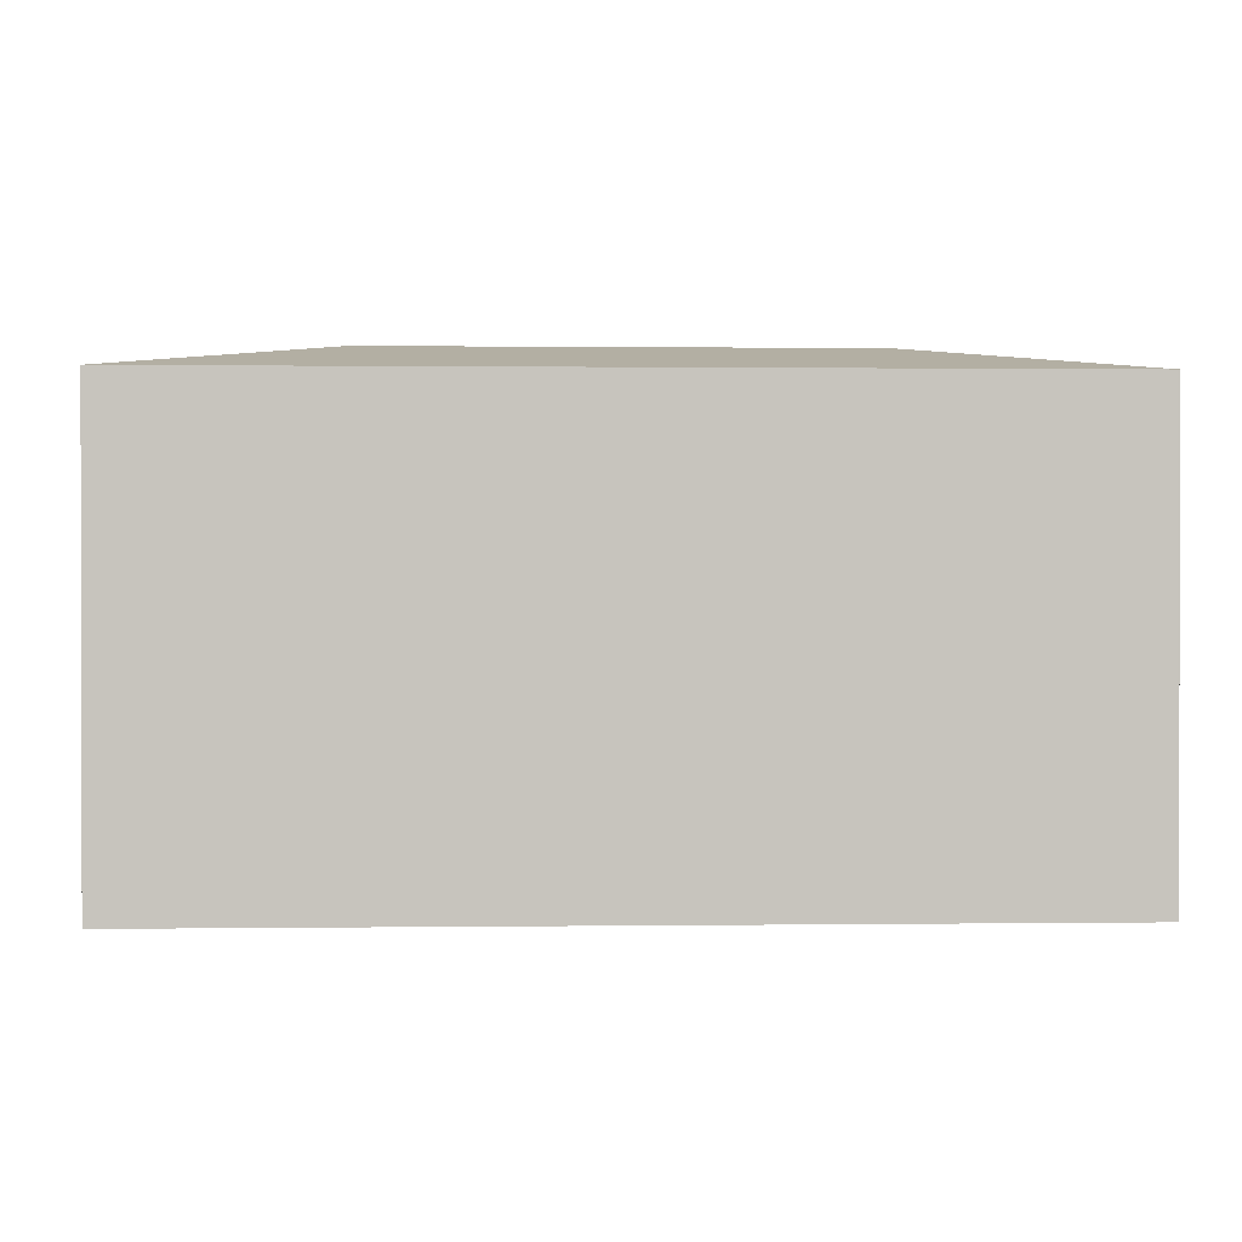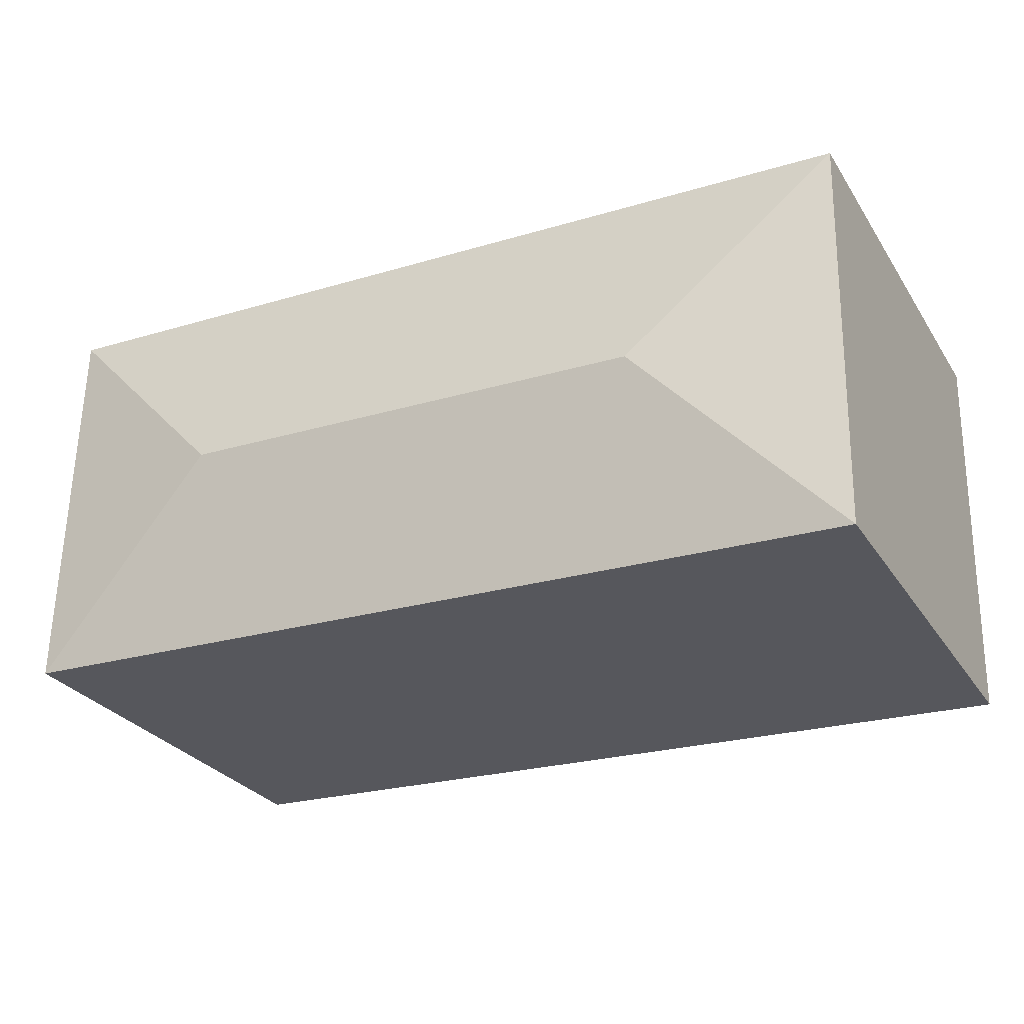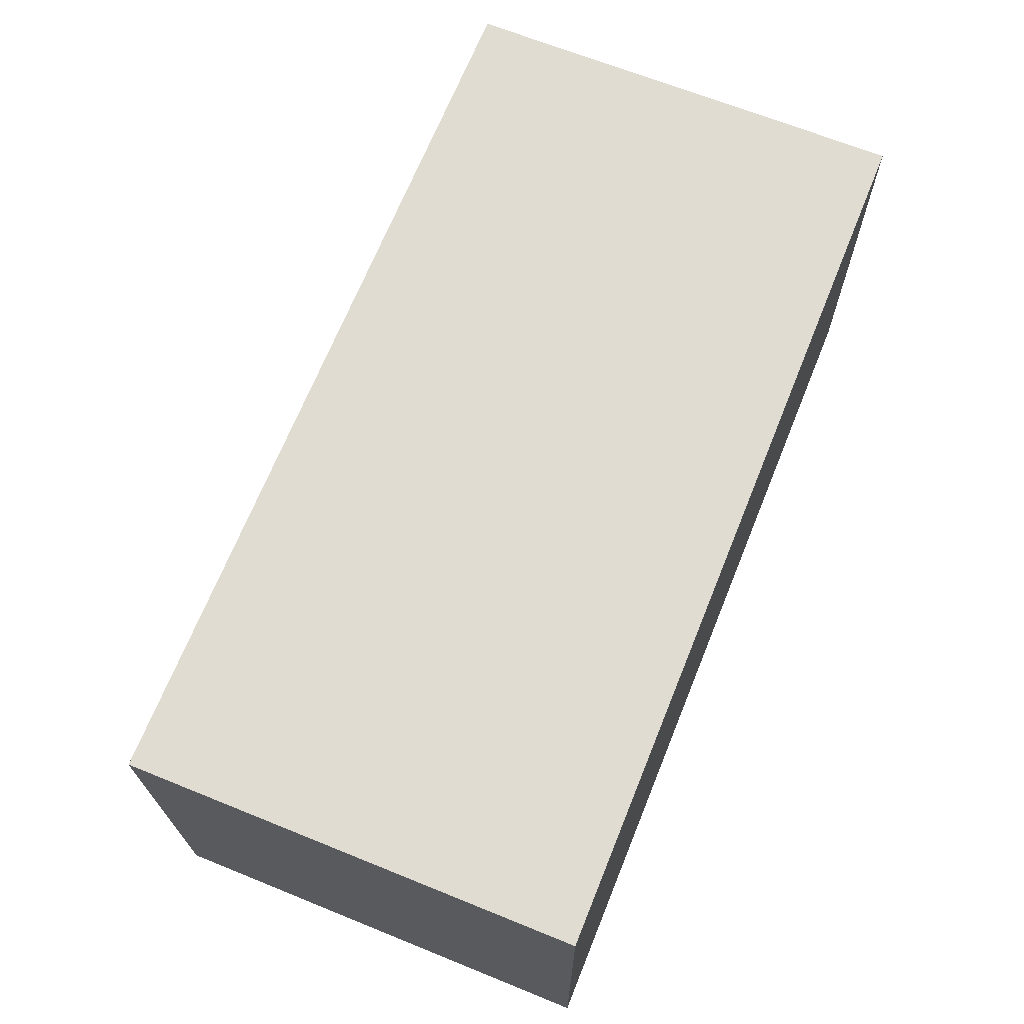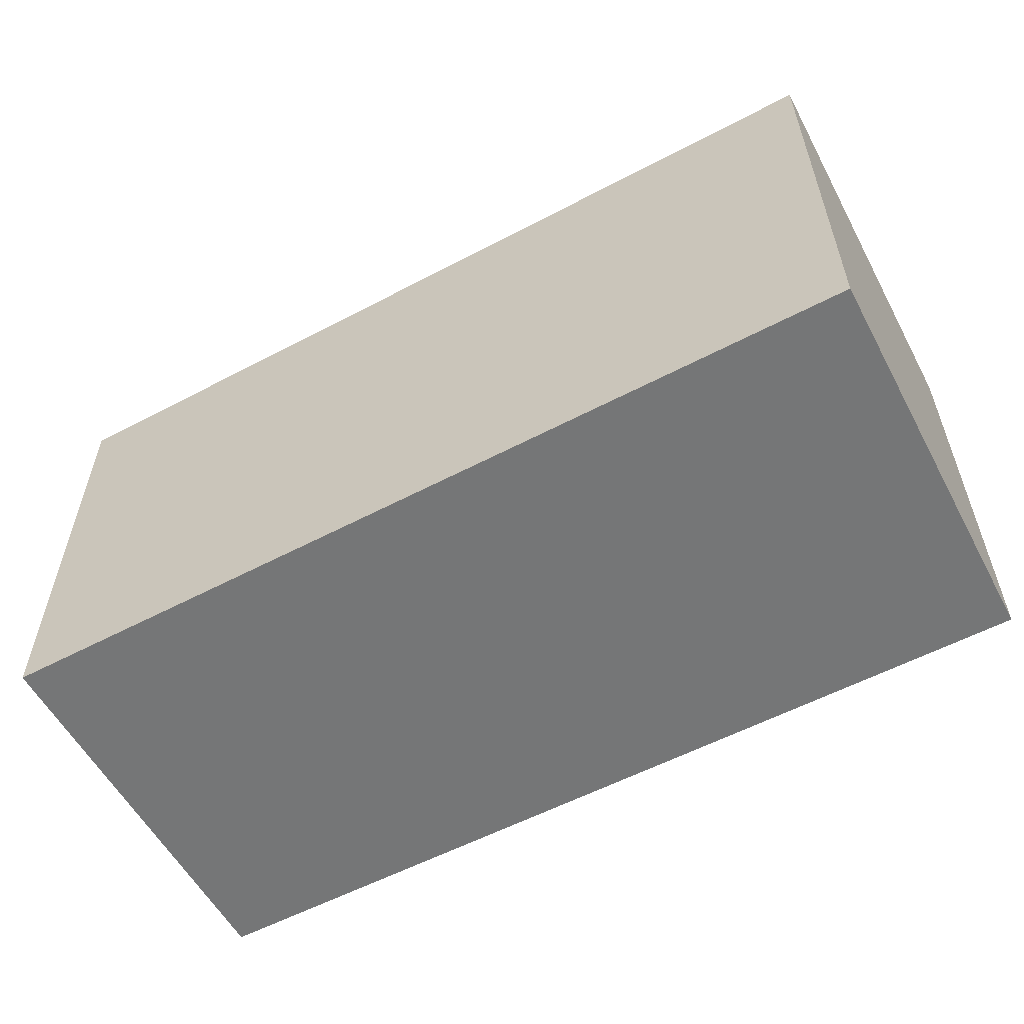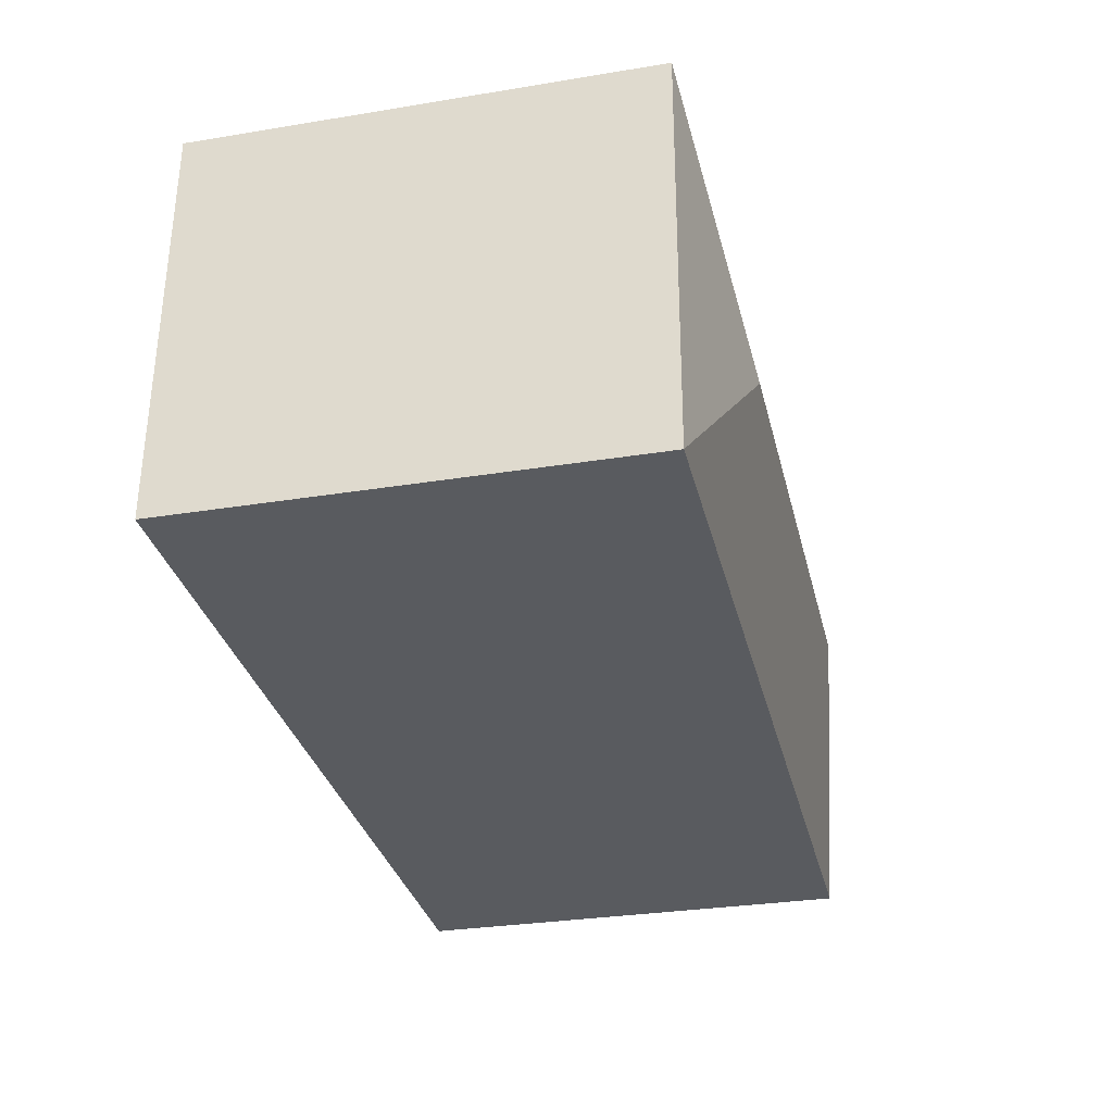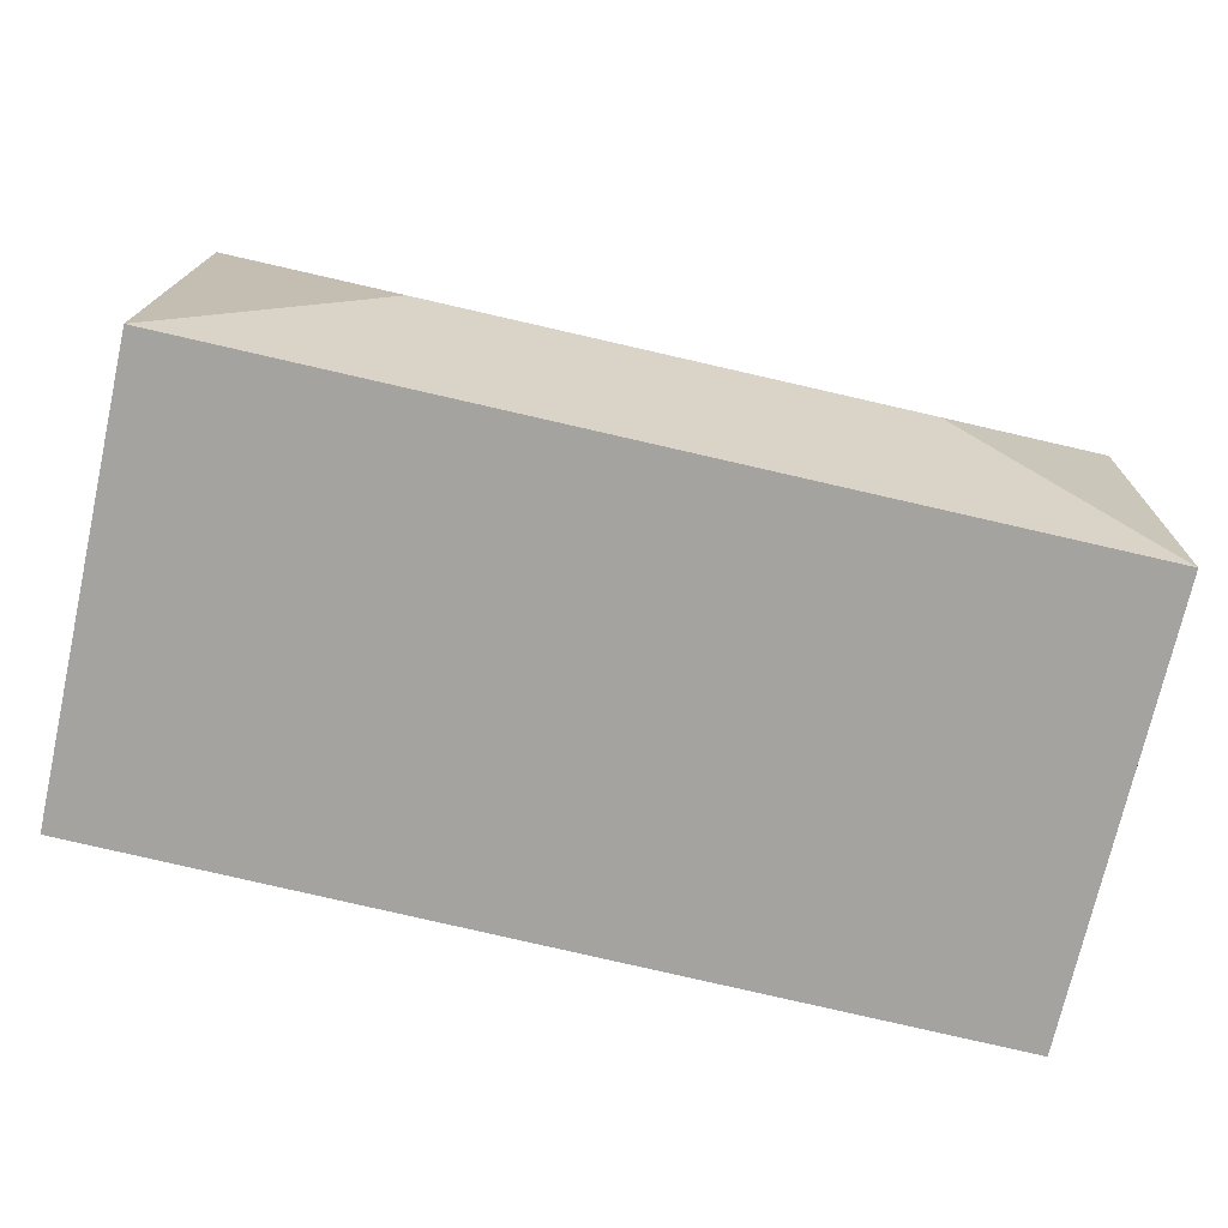
<metadata>
{"format":"obj","ext":"obj","renderer":"f3d","projection":"perspective","resolution":1024,"background":"white","views":[{"elev":0.7,"azim":-4.7,"up":"+Y"},{"elev":-28.4,"azim":-153.3,"up":"+Z"},{"elev":66.9,"azim":-67.9,"up":"+Z"},{"elev":-56.7,"azim":26.7,"up":"+Y"},{"elev":-30.1,"azim":103.4,"up":"+Z"},{"elev":-72.9,"azim":167.4,"up":"+Z"}]}
</metadata>
<code>
v  8.486 20.06 -7.996
v  0.366 18.55 -16.61
v  0.0003949 18.55 -0.0005868
v  36.49 18.55 1.368
v  28.37 20.06 -7.25
v  36.85 18.55 -15.24
v  36.85 9.334e-16 -15.24
v  36.49 -8.382e-17 1.369
v  0 0 0
v  0.3656 1.017e-15 -16.61
g defaultobject
f 1 2 3
f 1 4 5
f 4 1 3
f 1 6 2
f 6 1 5
f 4 6 5
f 7 4 8
f 4 7 6
f 8 3 9
f 3 8 4
f 3 10 9
f 10 3 2
f 2 7 10
f 7 2 6
f 9 7 8
f 7 9 10

</code>
